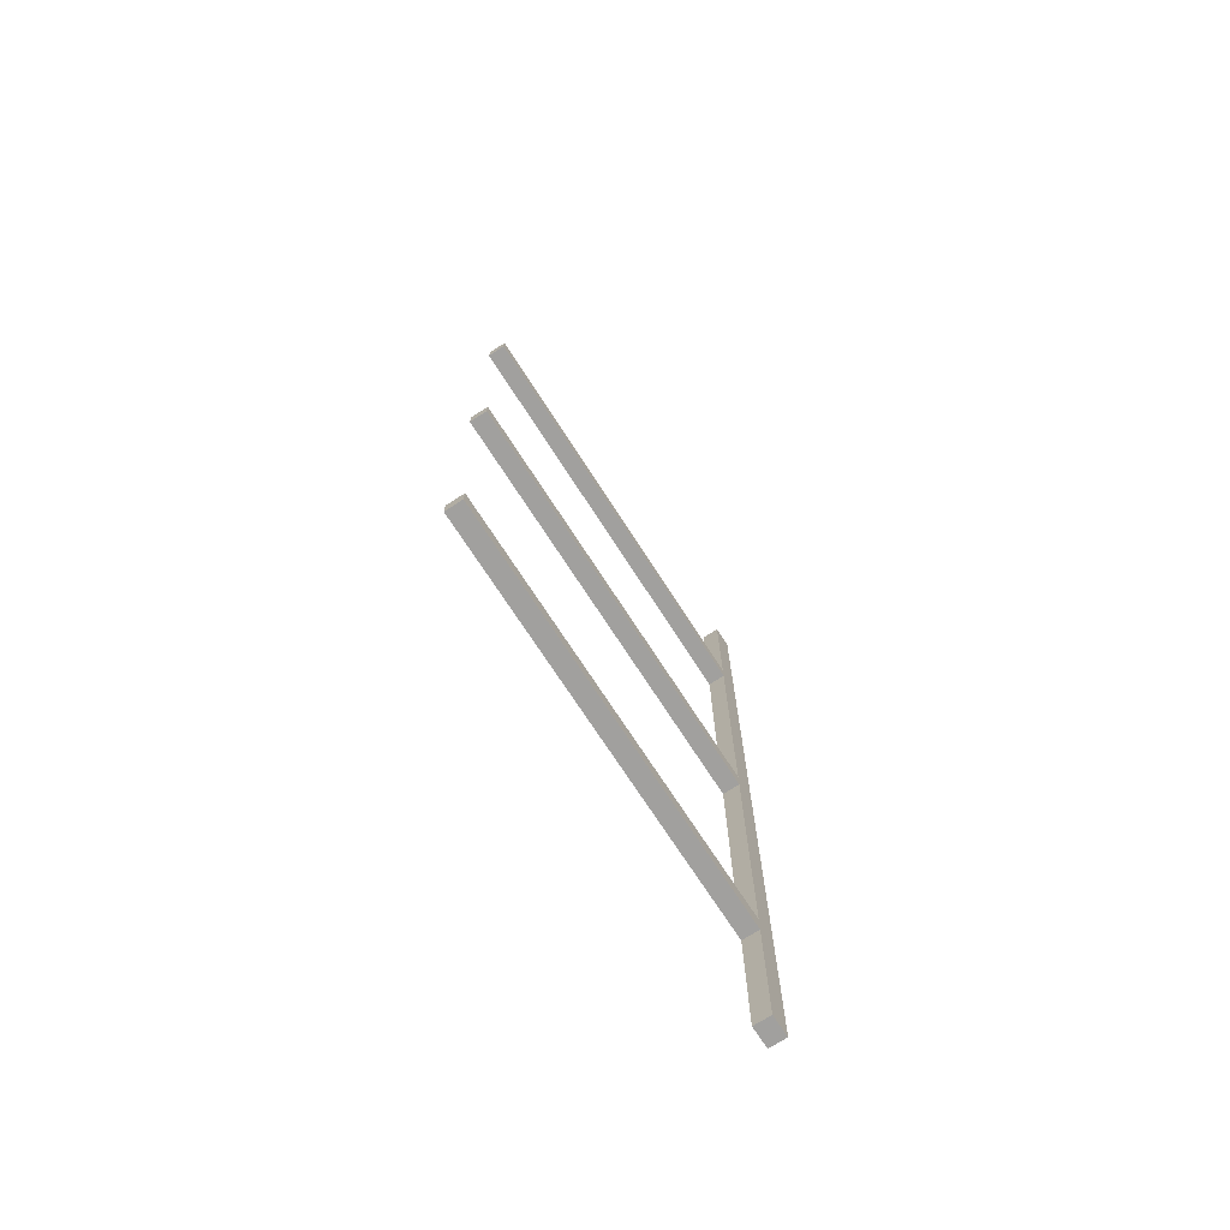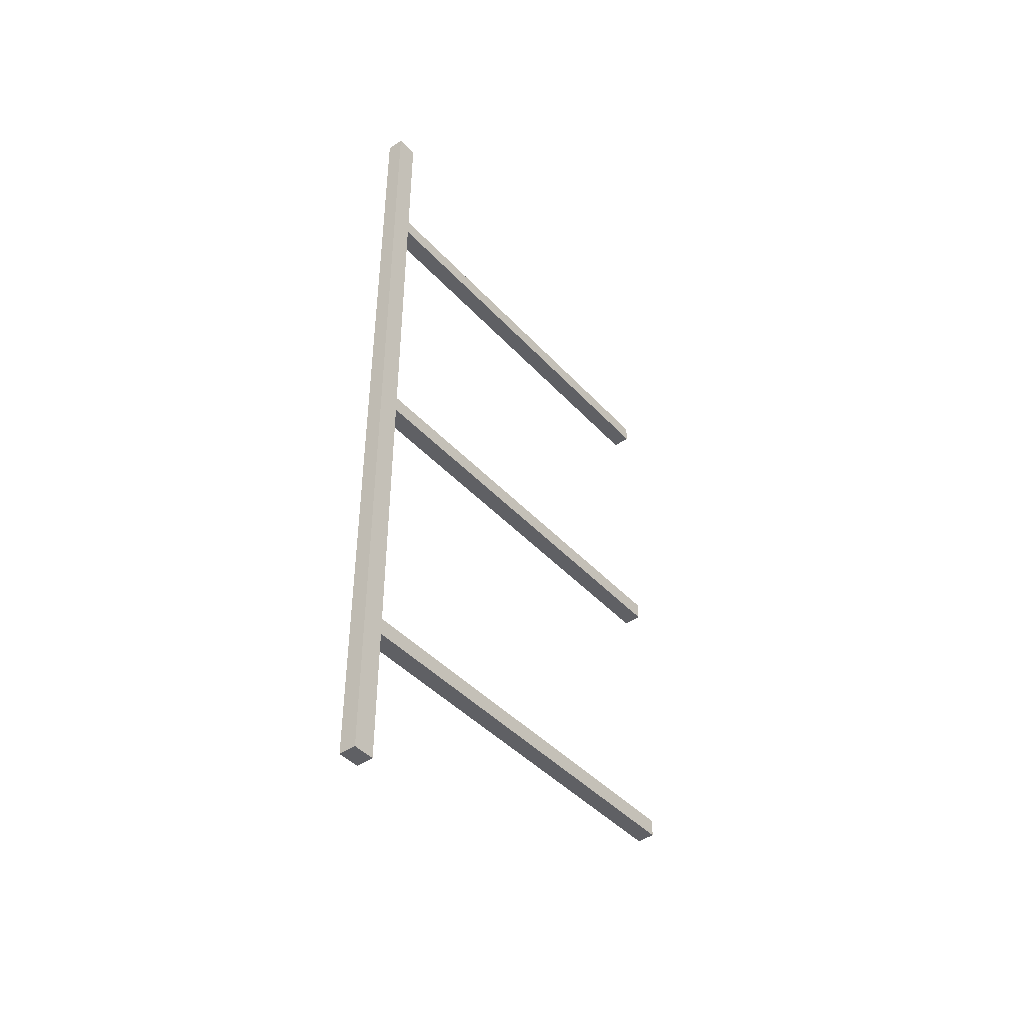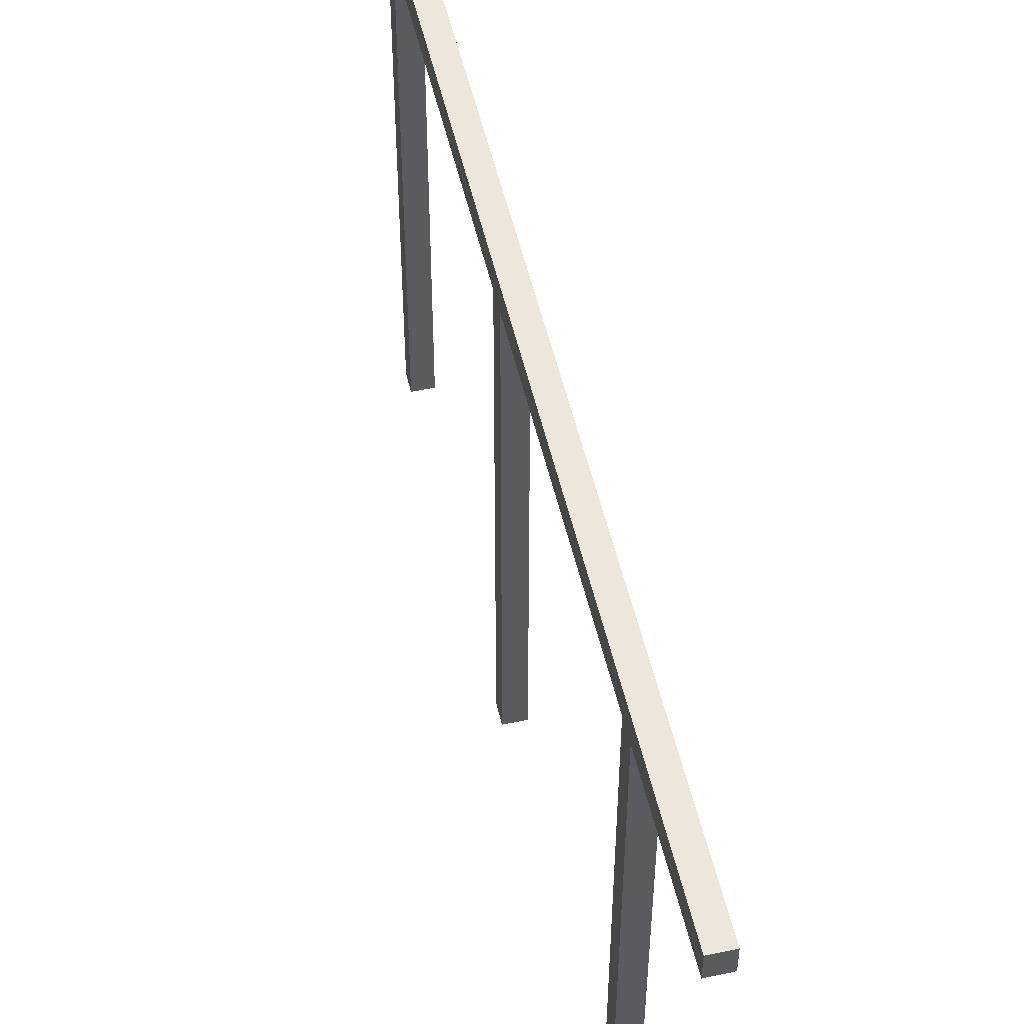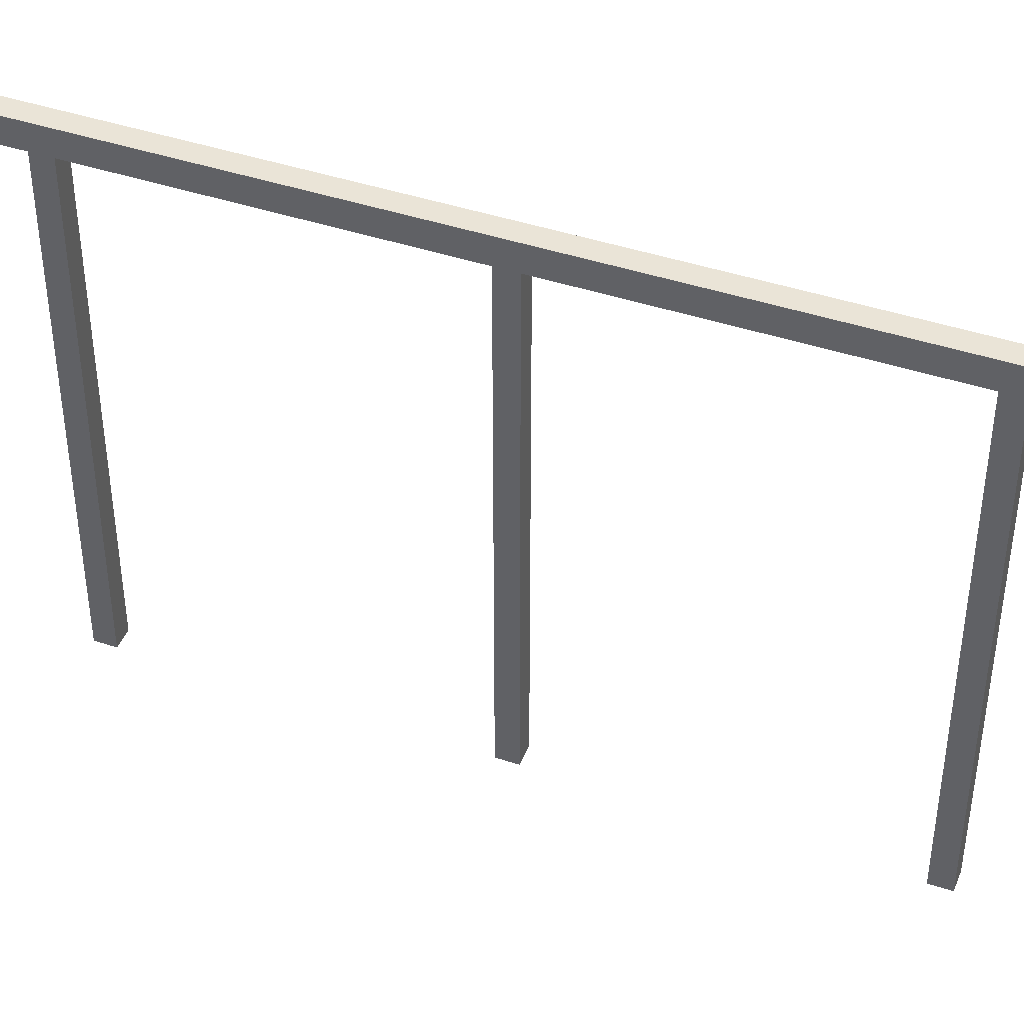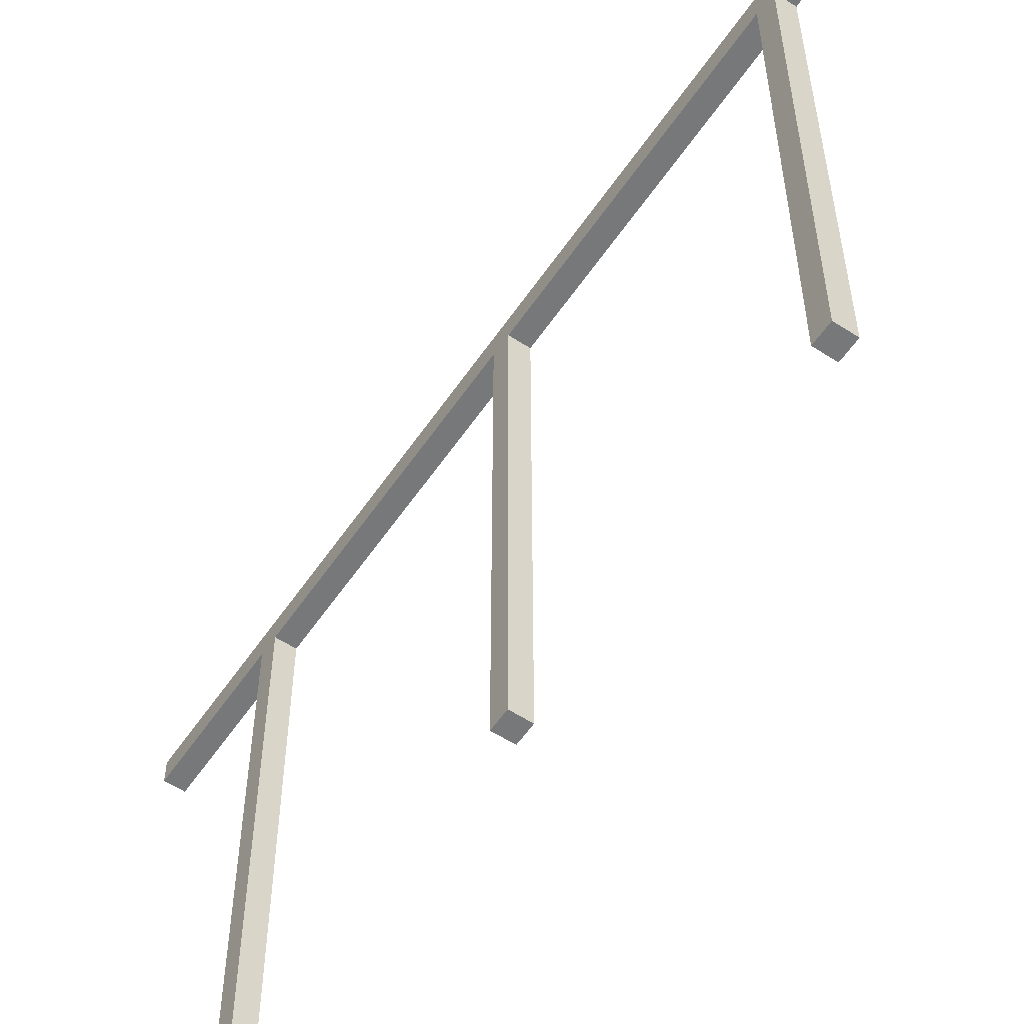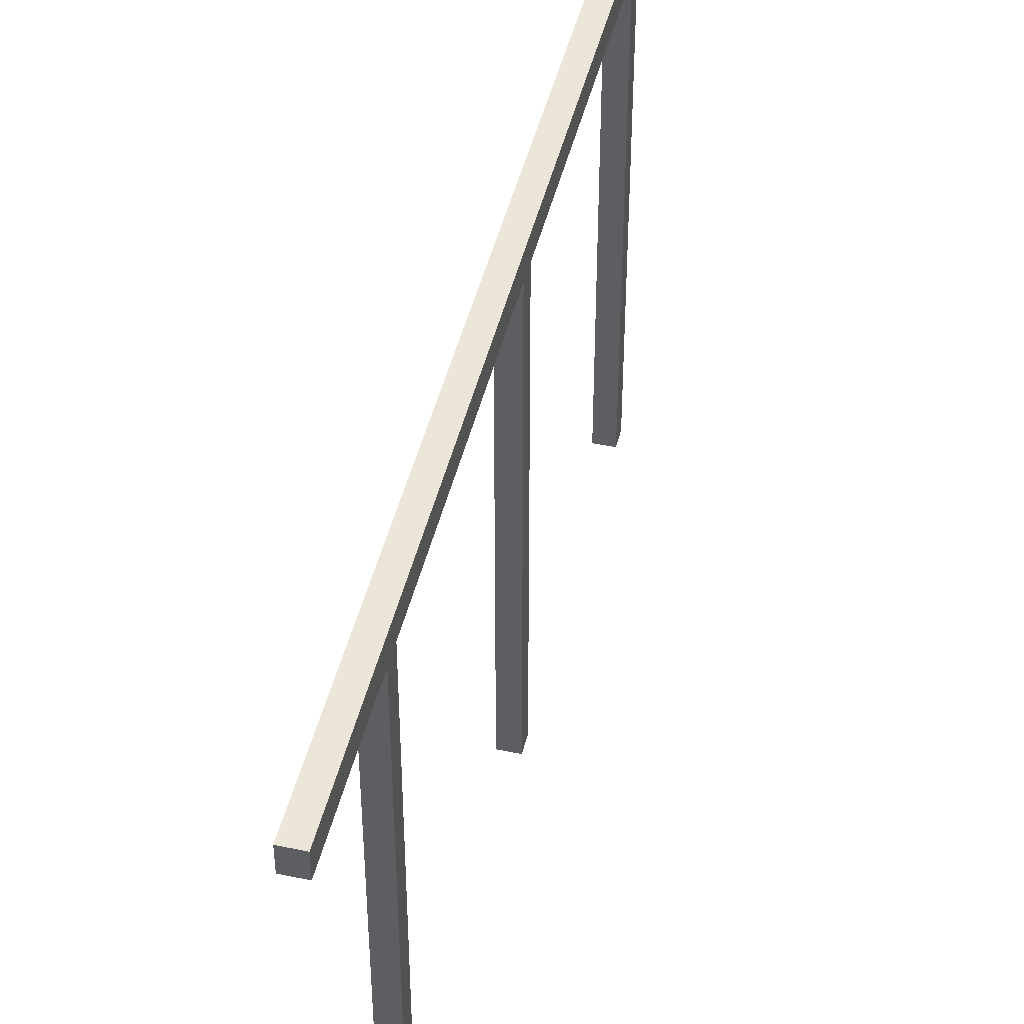
<metadata>
{"format":"obj","ext":"obj","renderer":"f3d","projection":"perspective","resolution":1024,"background":"white","views":[{"elev":-71.8,"azim":32.8,"up":"+Z"},{"elev":-43.7,"azim":-141.0,"up":"+Z"},{"elev":52.7,"azim":167.0,"up":"+Y"},{"elev":43.9,"azim":-68.8,"up":"+Y"},{"elev":-57.3,"azim":-34.0,"up":"+Y"},{"elev":46.2,"azim":-166.5,"up":"+Y"}]}
</metadata>
<code>
g Rail_Collider
v -0.02 0.95 -1.69
v -0.02 1 -1.69
v -0.02 0.95 -2
v -0.02 1 -2
v 0.02 0.95 -1.69
v 0.02 1 -1.69
v 0.02 0.95 -2
v 0.02 1 -2
v -0.02 0.95 -1.65
v -0.02 1 -1.65
v 0.02 0.95 -1.65
v 0.02 1 -1.65
v -0.02 0.95 -1.02
v -0.02 1 -1.02
v 0.02 0.95 -1.02
v 0.02 1 -1.02
v -0.02 0.95 -0.98
v -0.02 1 -0.98
v 0.02 0.95 -0.98
v 0.02 1 -0.98
v -0.02 0.95 -0.35
v -0.02 1 -0.35
v 0.02 0.95 -0.35
v 0.02 1 -0.35
v -0.02 0.95 -0.31
v -0.02 1 -0.31
v 0.02 0.95 -0.31
v 0.02 1 -0.31
v -0.02 0.95 0
v -0.02 1 0
v 0.02 0.95 0
v 0.02 1 0
v -0.02 0 -1.69
v 0.02 0 -1.69
v -0.02 0 -1.65
v 0.02 0 -1.65
v -0.02 0 -1.02
v 0.02 0 -1.02
v -0.02 0 -0.98
v 0.02 0 -0.98
v -0.02 0 -0.35
v 0.02 0 -0.35
v -0.02 0 -0.31
v 0.02 0 -0.31
f 2 4 3 1
f 4 8 7 3
f 8 6 5 7
f 6 2 10 12
f 1 3 7 5
f 6 8 4 2
f 12 10 14 16
f 5 6 12 11
f 2 1 9 10
f 17 13 37 39
f 25 21 41 43
f 10 9 13 14
f 9 11 15 13
f 11 12 16 15
f 20 18 22 24
f 15 16 20 19
f 16 14 18 20
f 14 13 17 18
f 24 22 26 28
f 18 17 21 22
f 17 19 23 21
f 19 20 24 23
f 25 27 31 29
f 22 21 25 26
f 9 1 33 35
f 23 24 28 27
f 32 30 29 31
f 27 28 32 31
f 28 26 30 32
f 26 25 29 30
f 33 34 36 35
f 37 38 40 39
f 41 42 44 43
f 13 15 38 37
f 27 25 43 44
f 23 27 44 42
f 19 17 39 40
f 1 5 34 33
f 5 11 36 34
f 15 19 40 38
f 11 9 35 36
f 21 23 42 41

</code>
